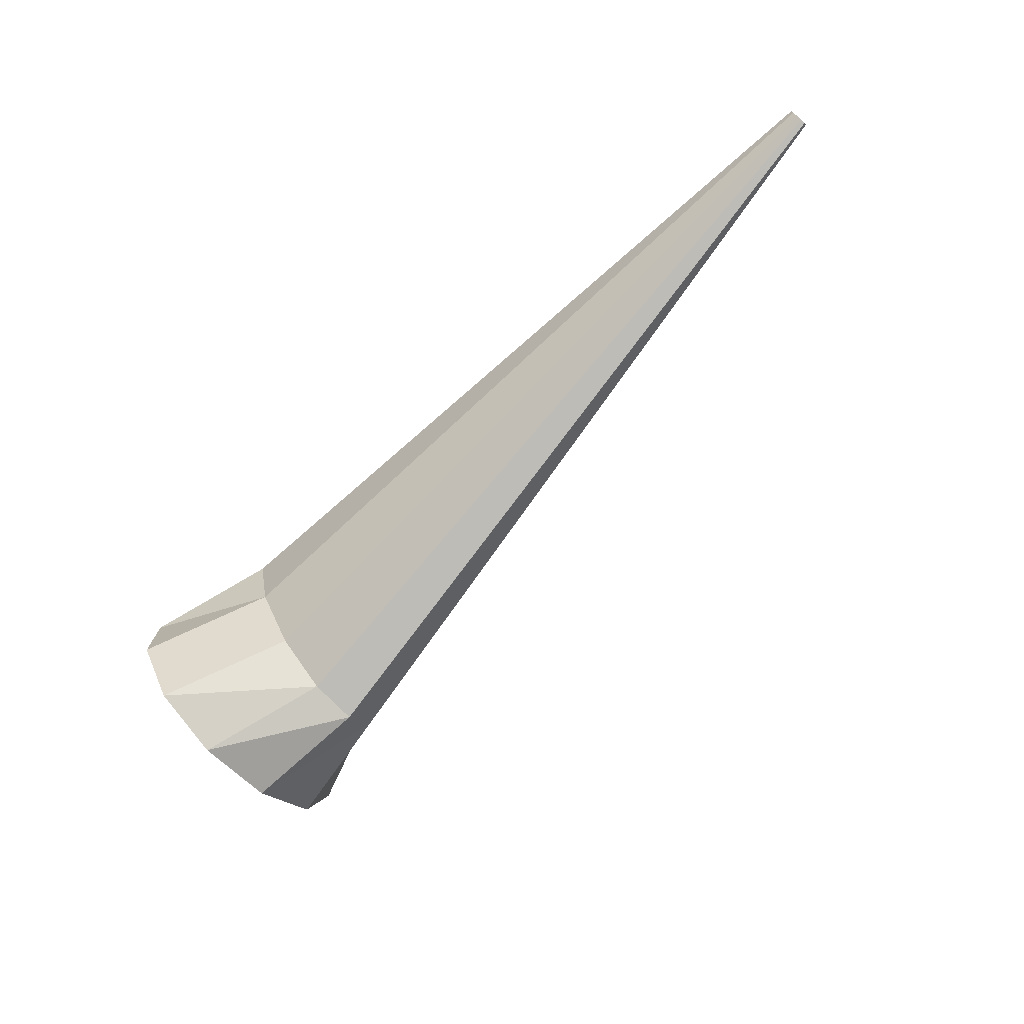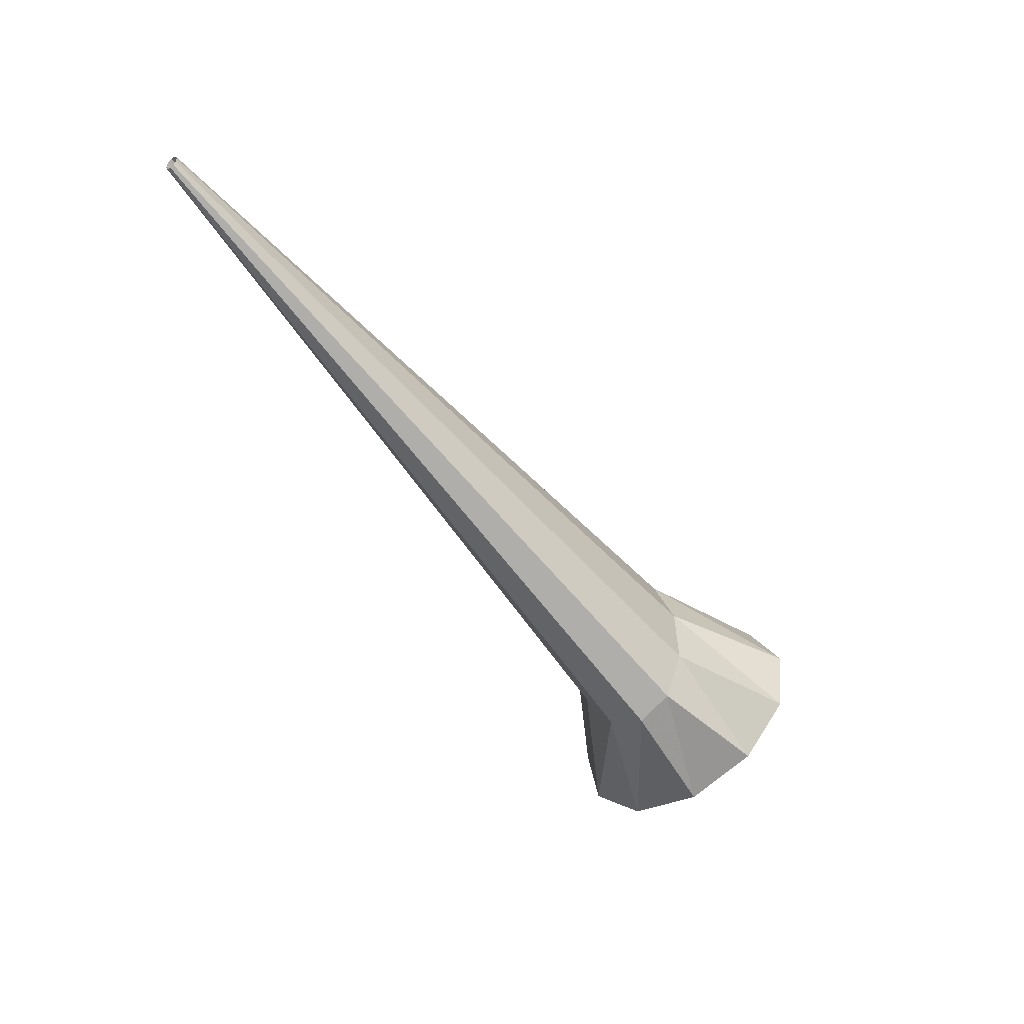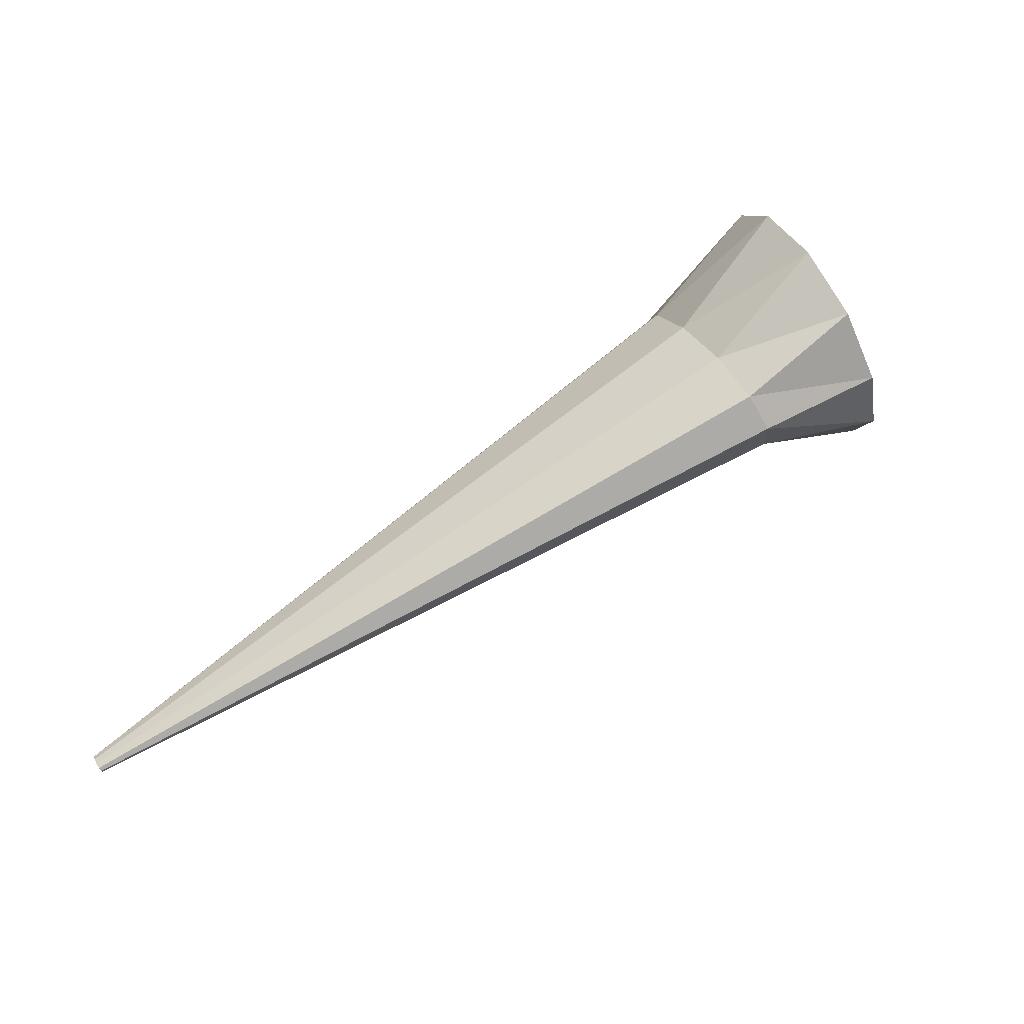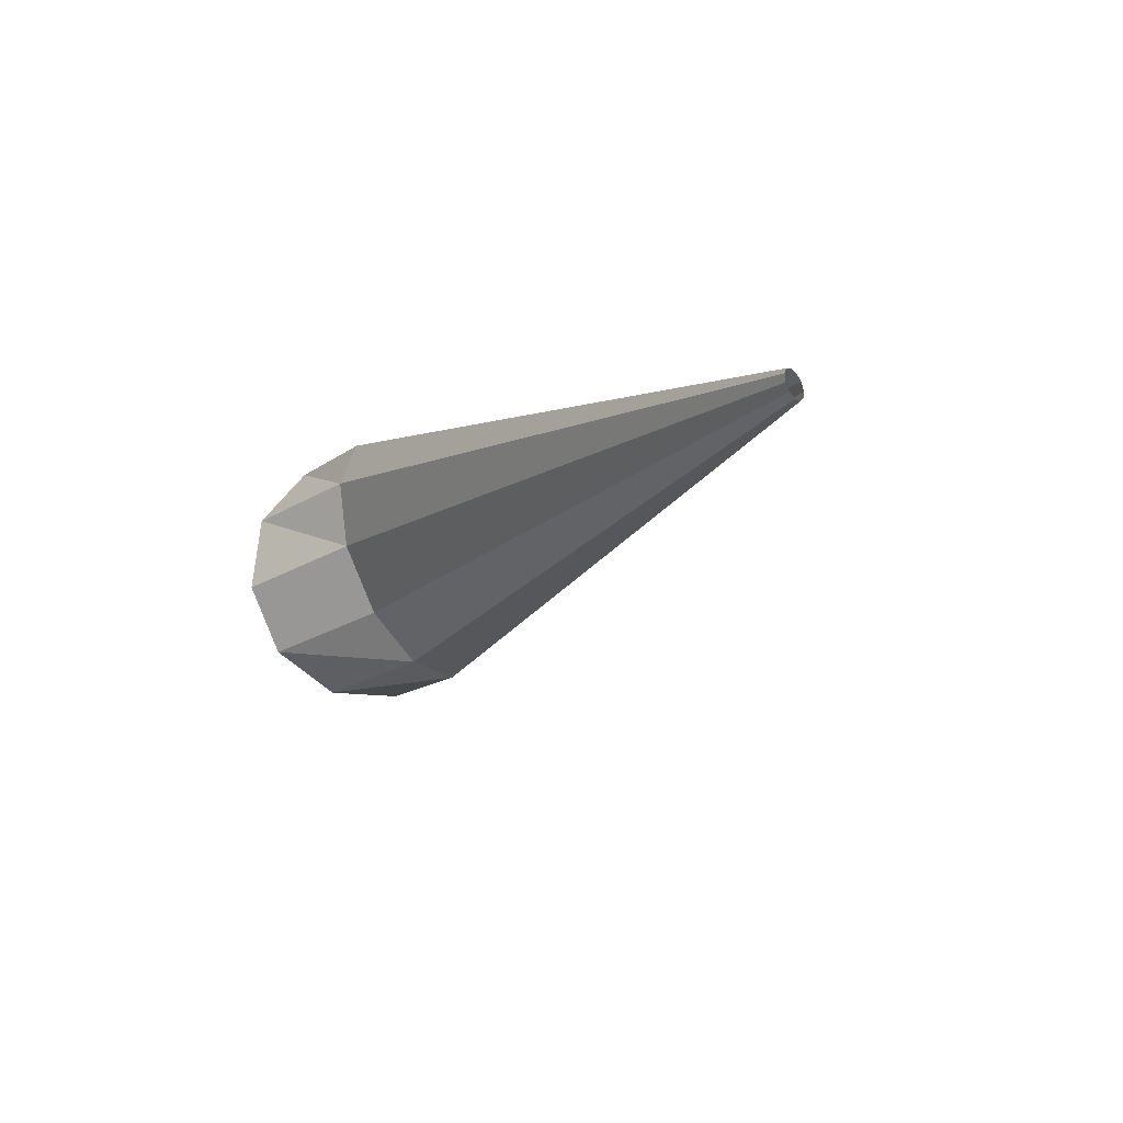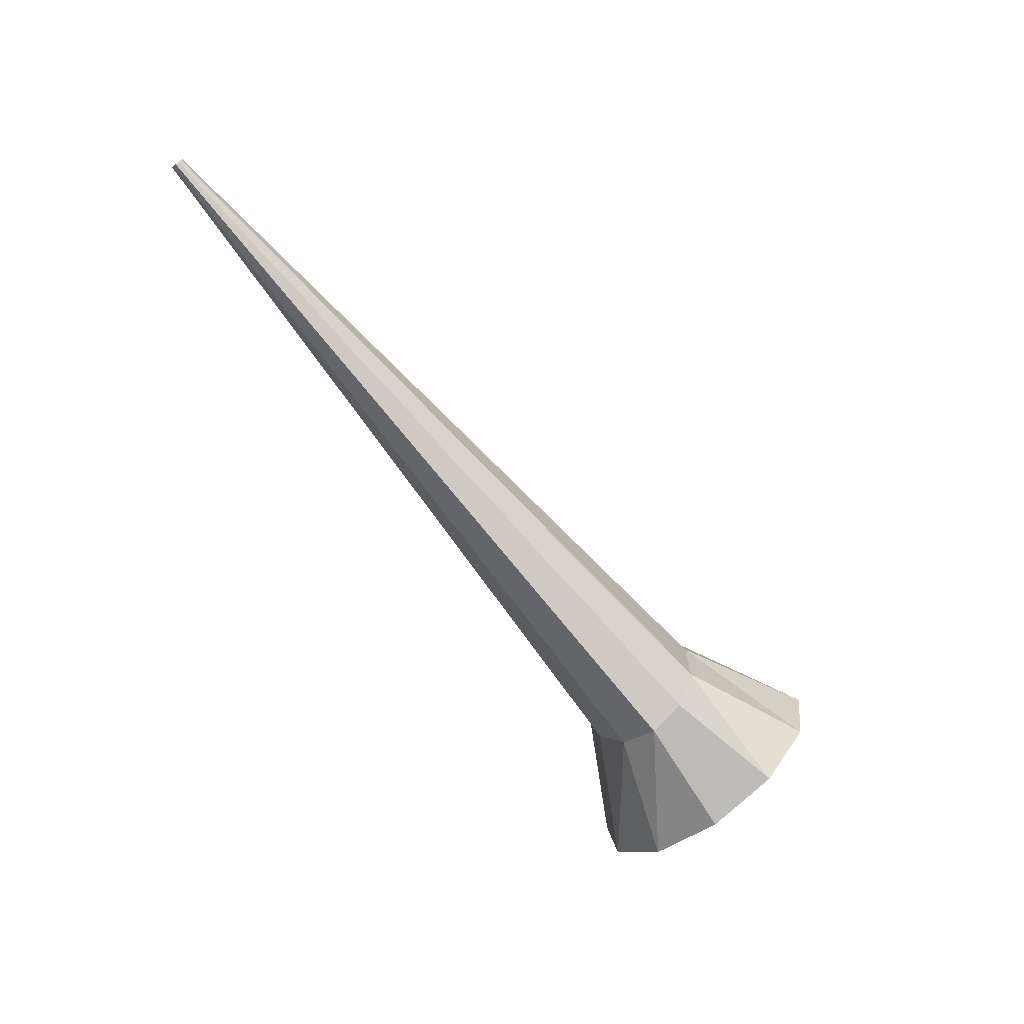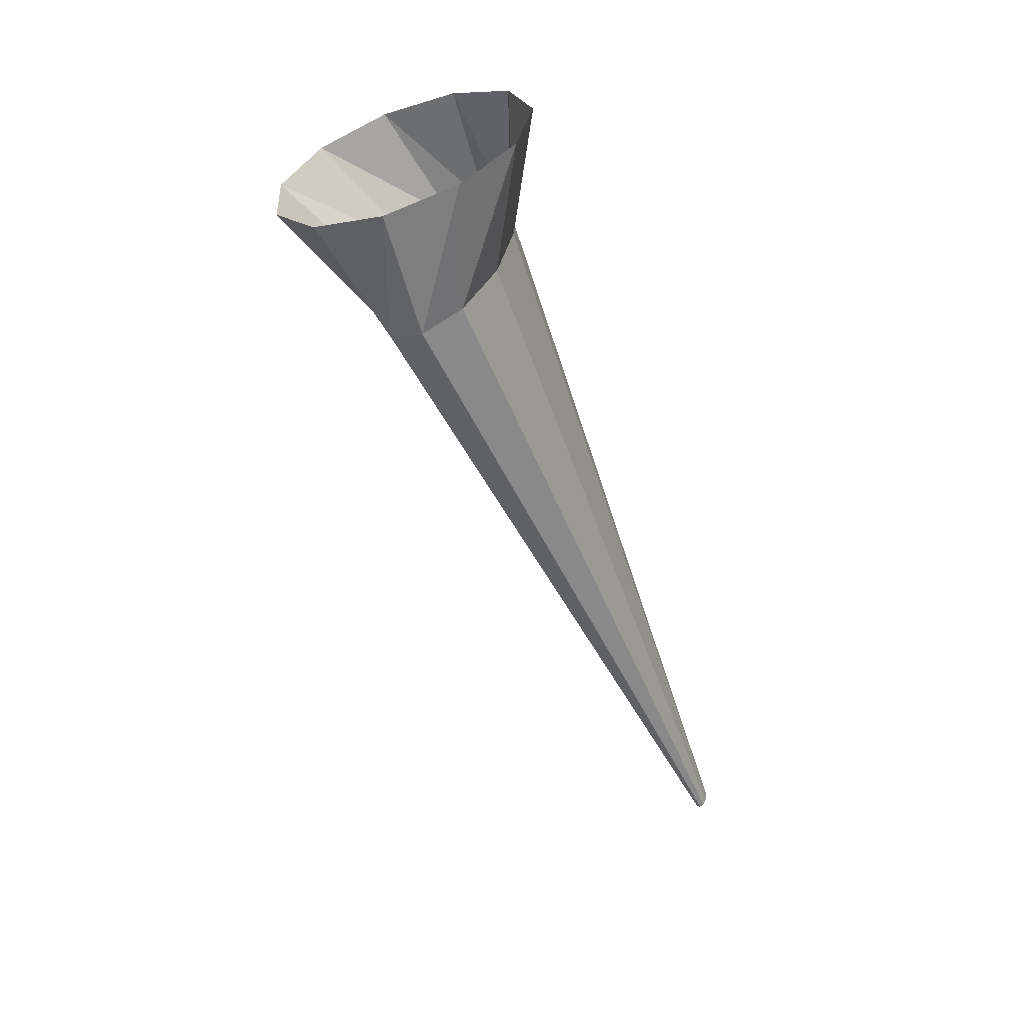
<metadata>
{"format":"obj","ext":"obj","renderer":"f3d","projection":"perspective","resolution":1024,"background":"white","views":[{"elev":-55.5,"azim":-153.2,"up":"+Y"},{"elev":-39.9,"azim":-71.7,"up":"+Y"},{"elev":39.2,"azim":-40.3,"up":"+Z"},{"elev":3.0,"azim":-137.0,"up":"+Y"},{"elev":-56.7,"azim":-69.2,"up":"+Y"},{"elev":-71.4,"azim":93.0,"up":"+Y"}]}
</metadata>
<code>
g tube1
v 109.9 116.7 187.6
v 109.9 116.4 187.6
v 109.8 116.2 187.5
v 109.9 116.2 187.4
v 109.9 116.2 187.3
v 110 116.4 187.2
v 110.1 116.7 187.1
v 110.2 116.9 187.1
v 110.2 117.1 187.2
v 110.1 117.1 187.3
v 110 116.9 187.5
v 109.9 116.7 187.6
v 135.1 111.4 199.1
v 134.3 108.7 199.4
v 134.1 106.7 198.9
v 134.3 105.9 197.7
v 135 106.6 196.2
v 135.9 108.5 195
v 136.7 111.1 194.3
v 137.3 113.6 194.5
v 137.3 115 195.4
v 136.8 115.1 196.7
v 136 113.7 198.1
v 135.1 111.4 199.1
v 139 111 202.8
v 138.4 108.3 202.7
v 138.2 105.9 201.2
v 138.7 104.7 198.7
v 139.6 105 196
v 140.6 106.7 194
v 141.5 109.3 193.4
v 141.9 112 194.3
v 141.7 113.8 196.4
v 141 114.3 199.1
v 140 113.3 201.5
v 139 111 202.8
f 1 2 14
f 14 13 1
f 2 3 15
f 15 14 2
f 3 4 16
f 16 15 3
f 4 5 17
f 17 16 4
f 5 6 18
f 18 17 5
f 6 7 19
f 19 18 6
f 7 8 20
f 20 19 7
f 8 9 21
f 21 20 8
f 9 10 22
f 22 21 9
f 10 11 23
f 23 22 10
f 11 12 24
f 24 23 11
f 13 14 26
f 26 25 13
f 14 15 27
f 27 26 14
f 15 16 28
f 28 27 15
f 16 17 29
f 29 28 16
f 17 18 30
f 30 29 17
f 18 19 31
f 31 30 18
f 19 20 32
f 32 31 19
f 20 21 33
f 33 32 20
f 21 22 34
f 34 33 21
f 22 23 35
f 35 34 22
f 23 24 36
f 36 35 23
g

</code>
